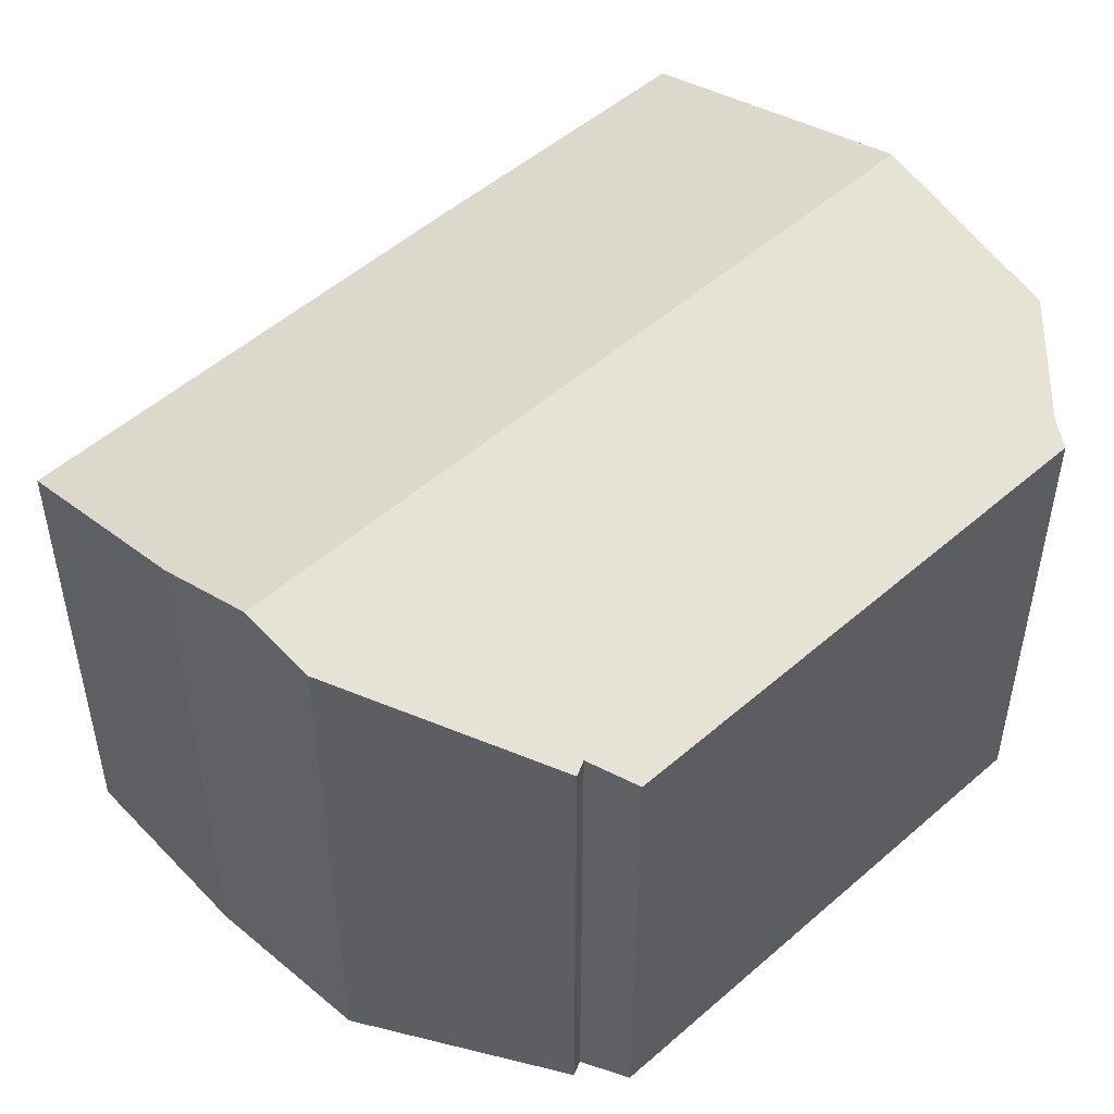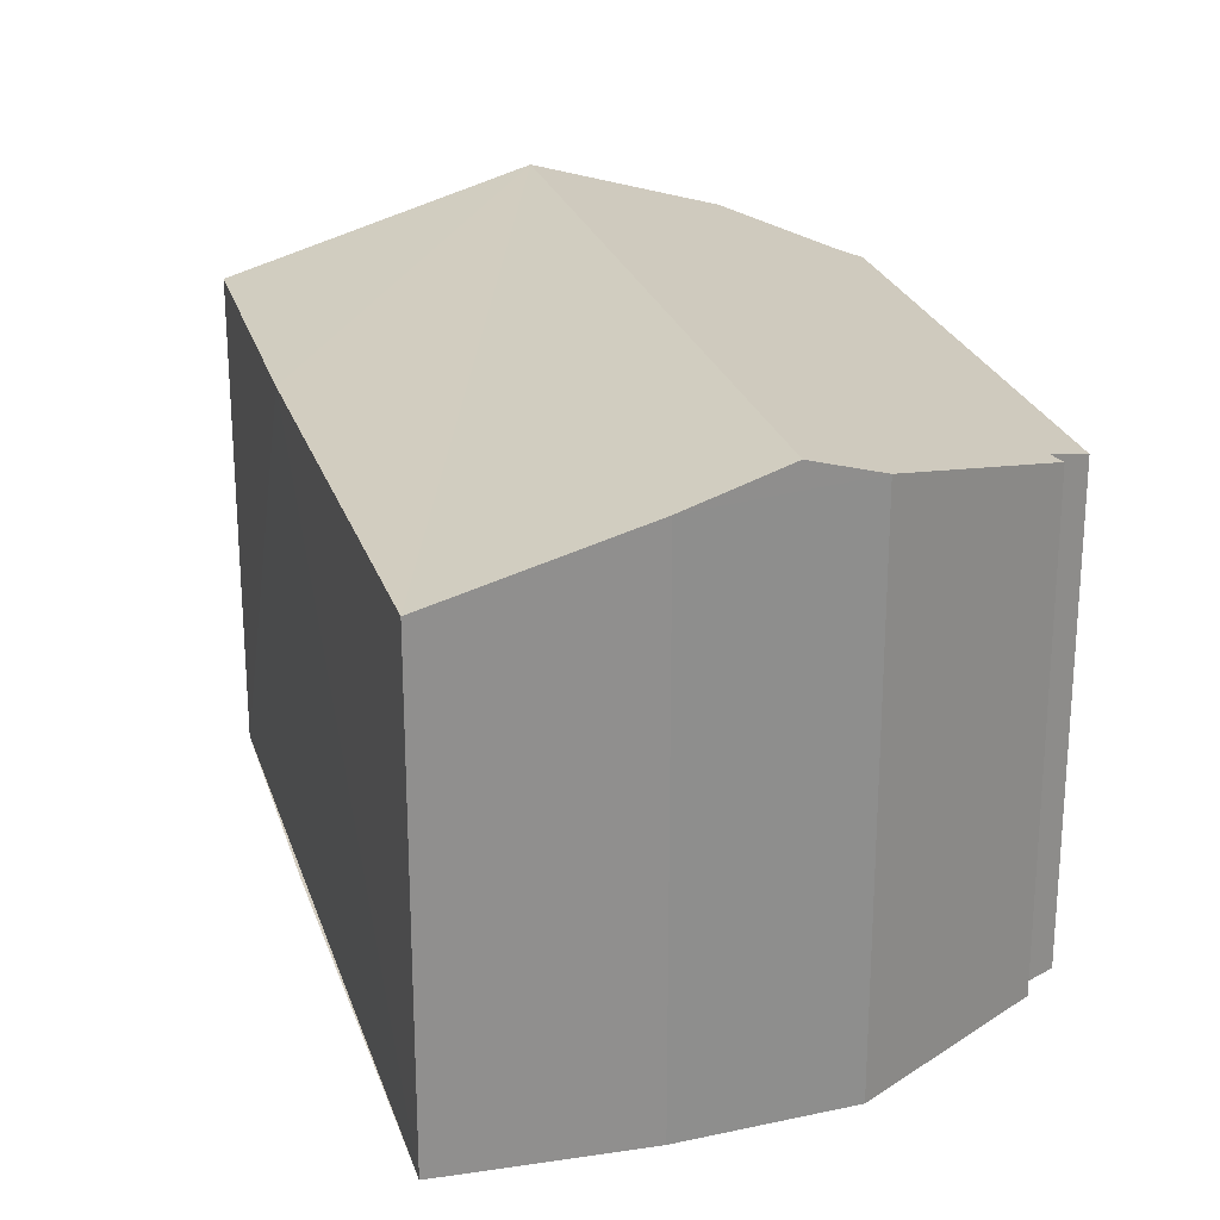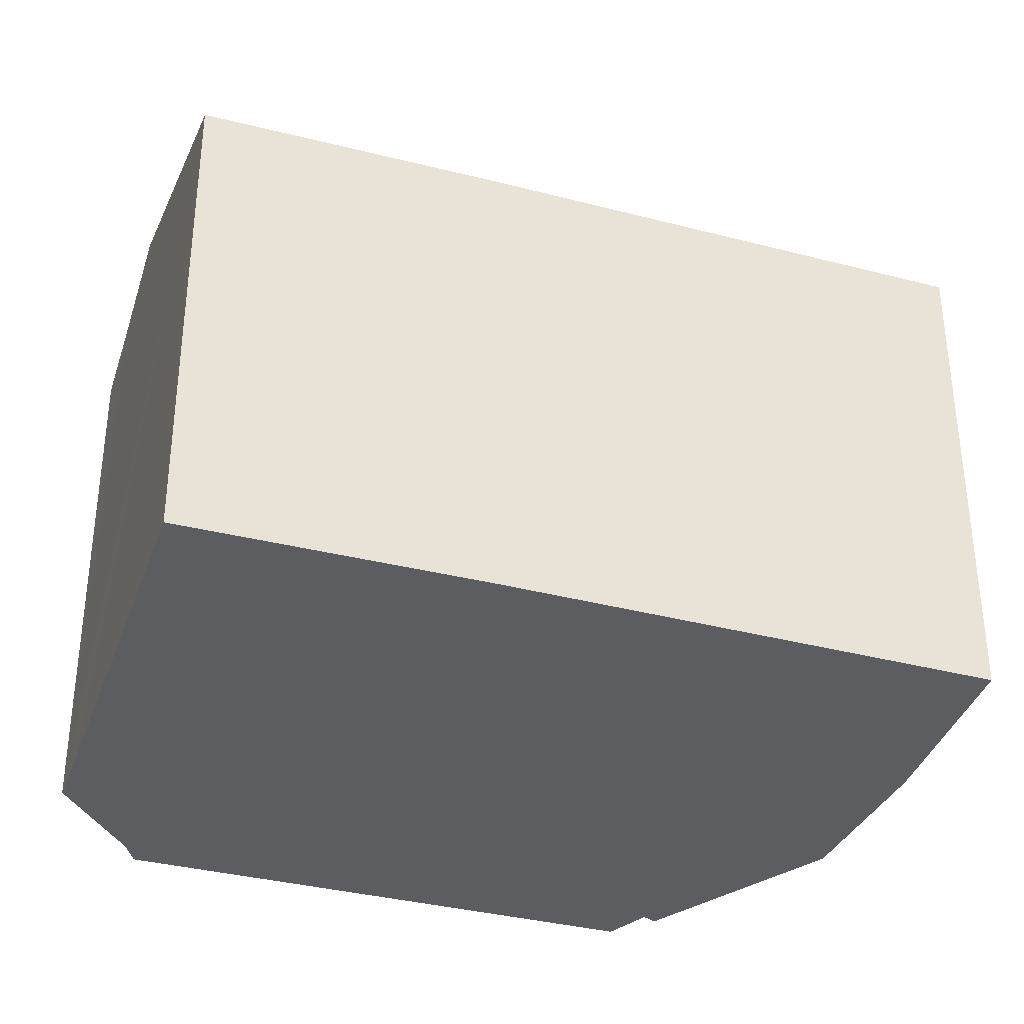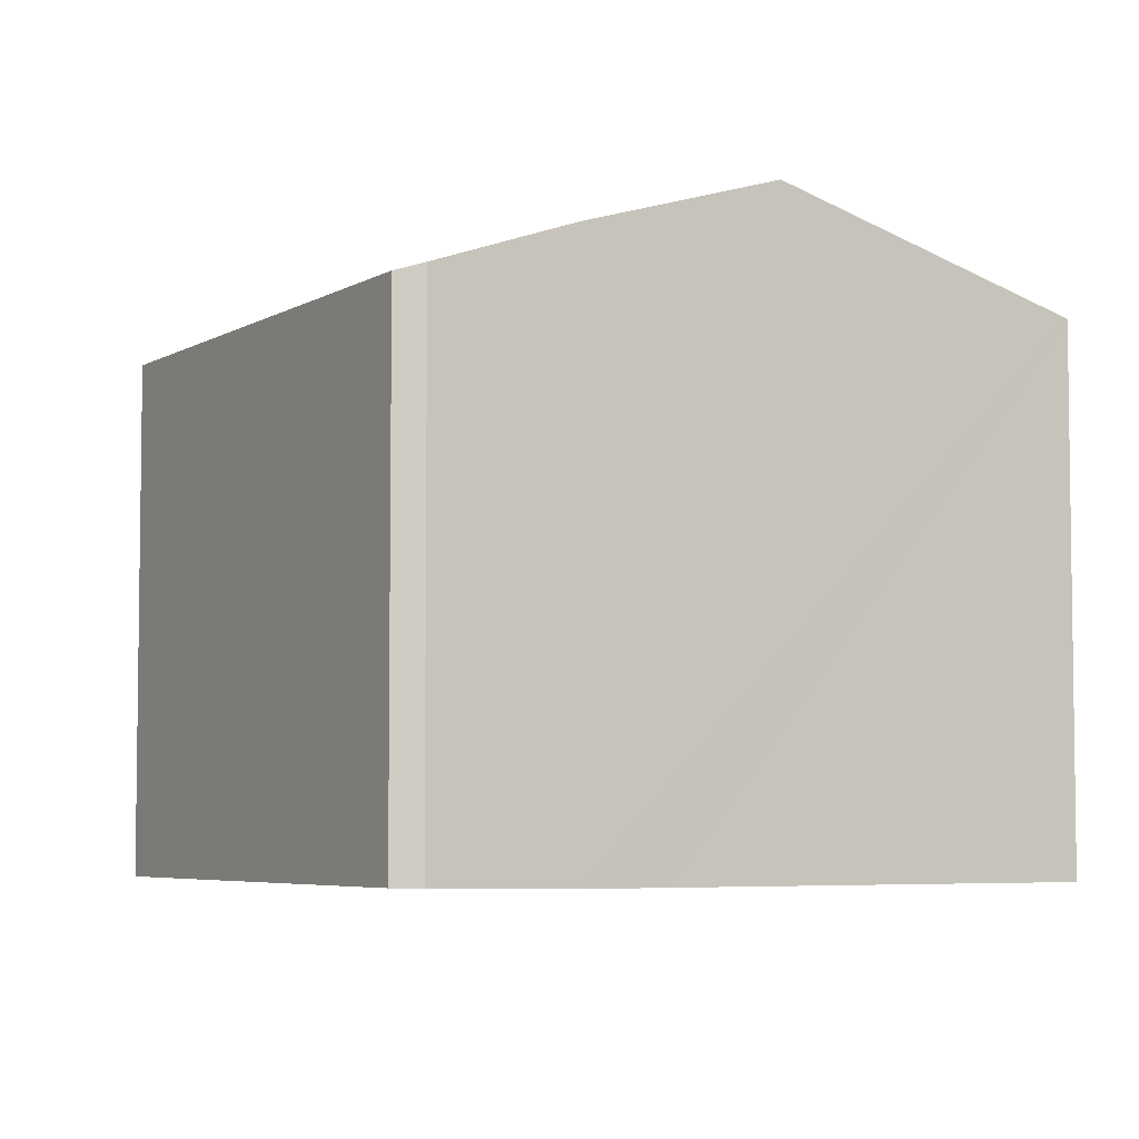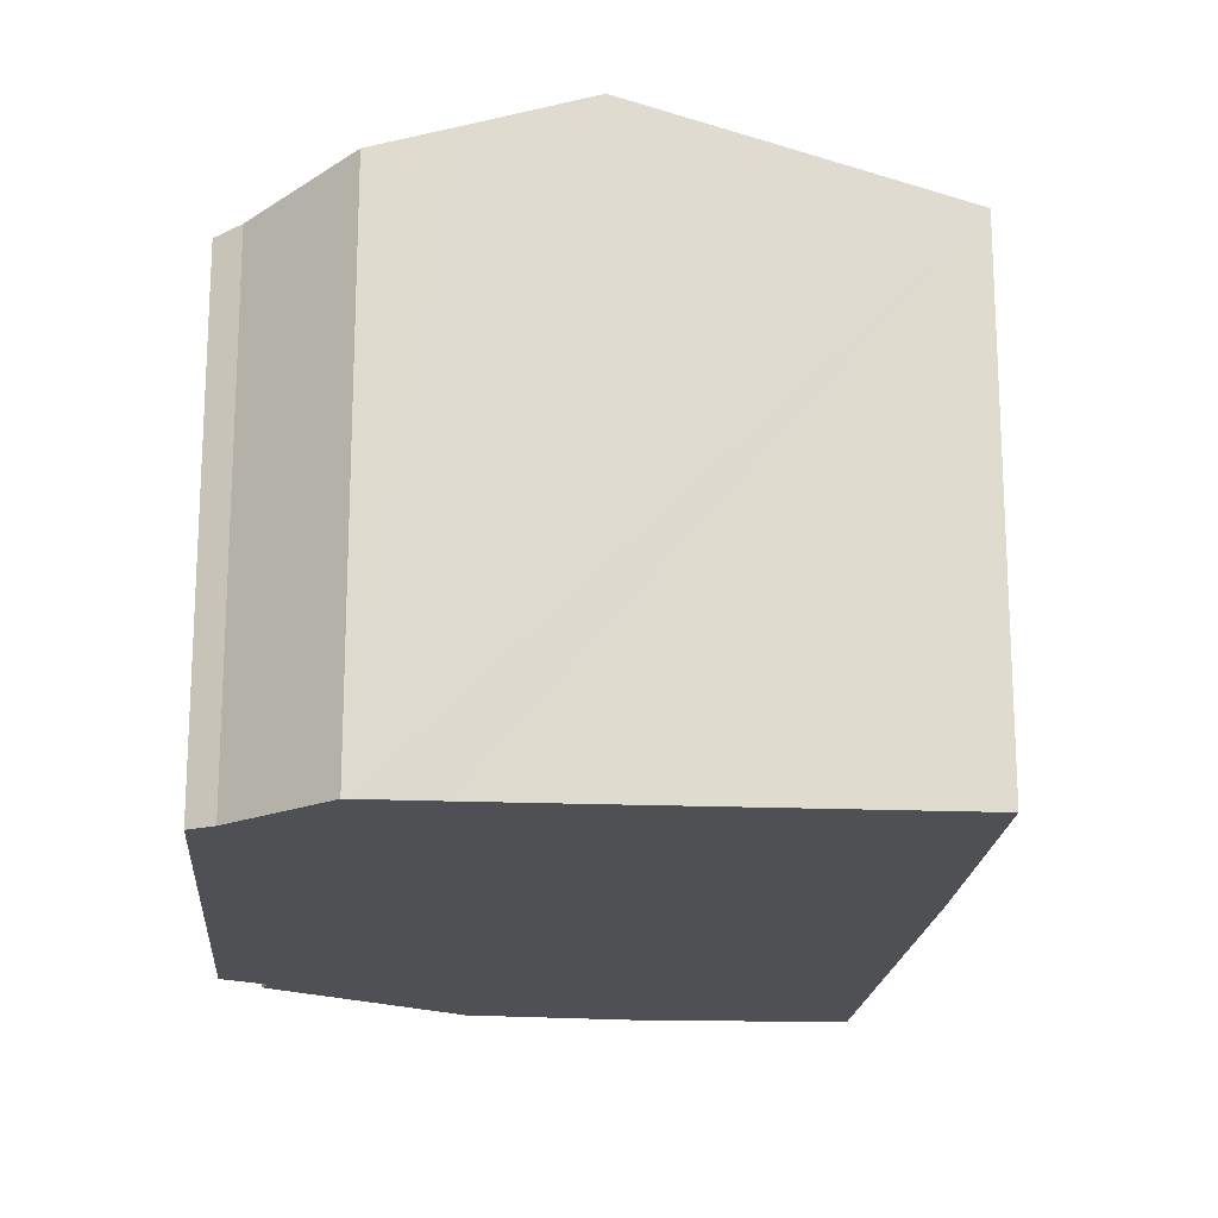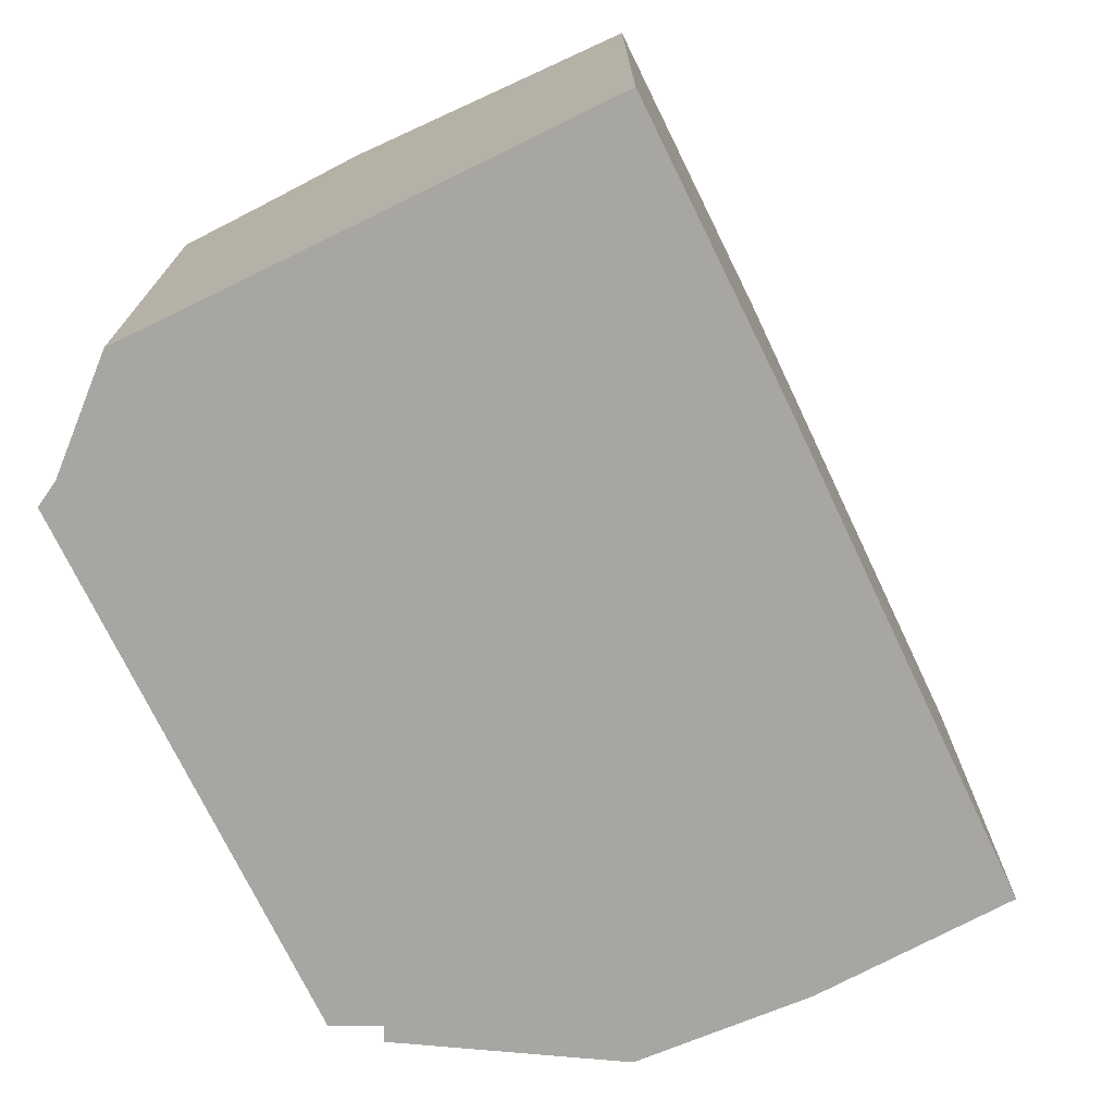
<metadata>
{"format":"obj","ext":"obj","renderer":"f3d","projection":"perspective","resolution":1024,"background":"white","views":[{"elev":50.7,"azim":69.0,"up":"+Y"},{"elev":24.8,"azim":7.0,"up":"+Y"},{"elev":-36.0,"azim":-85.8,"up":"+Y"},{"elev":-5.2,"azim":172.5,"up":"+Y"},{"elev":-19.0,"azim":-161.8,"up":"+Y"},{"elev":-74.0,"azim":-131.4,"up":"+Y"}]}
</metadata>
<code>
v  5.429 7.764 -2.251
v  8.152 7.045 -2.107
v  6.481 7.429 -2.697
v  3.973 8.226 -1.647
v  8.364 8.226 8.737
v  8.551 6.942 -2.065
v  11.02 7.144 5.539
v  11.49 6.955 4.995
v  11.18 7.117 5.688
v  9.286 7.924 8.277
v  1.625 6.953 3.953
v  0 6.965 4.265e-16
v  4.395 6.965 10.39
v  7.074 7.804 9.382
v  8.046 8.122 8.896
v  6.481 1.651e-16 -2.697
v  5.429 1.378e-16 -2.251
v  0 0 0
v  3.973 1.009e-16 -1.647
v  4.395 -6.364e-16 10.39
v  1.625 -2.421e-16 3.953
v  7.074 -5.745e-16 9.382
v  8.364 -5.35e-16 8.737
v  9.286 -5.068e-16 8.277
v  8.046 -5.447e-16 8.896
v  11.18 -3.483e-16 5.688
v  11.02 -3.392e-16 5.539
v  11.49 -3.059e-16 4.995
v  8.551 1.264e-16 -2.065
v  8.152 1.29e-16 -2.107
g defaultobject
f 1 2 3
f 2 1 4
f 2 4 5
f 2 5 6
f 6 5 7
f 6 7 8
f 7 5 9
f 9 5 10
f 11 4 12
f 4 11 13
f 4 13 14
f 4 14 15
f 4 15 5
f 16 1 3
f 1 16 4
f 4 16 12
f 12 16 17
f 12 17 18
f 18 17 19
f 18 11 12
f 11 18 20
f 20 18 21
f 20 13 11
f 13 22 14
f 22 13 20
f 15 10 5
f 10 15 14
f 10 14 22
f 10 22 23
f 10 23 24
f 23 22 25
f 24 9 10
f 9 24 26
f 27 8 7
f 8 27 28
f 9 27 7
f 27 9 26
f 28 6 8
f 6 28 29
f 2 16 3
f 16 2 30
f 6 30 2
f 30 6 29
f 17 27 19
f 27 17 28
f 28 17 29
f 29 17 30
f 30 17 16
f 21 22 20
f 22 21 18
f 22 18 25
f 25 18 23
f 23 18 19
f 23 19 24
f 24 19 27
f 24 27 26

</code>
